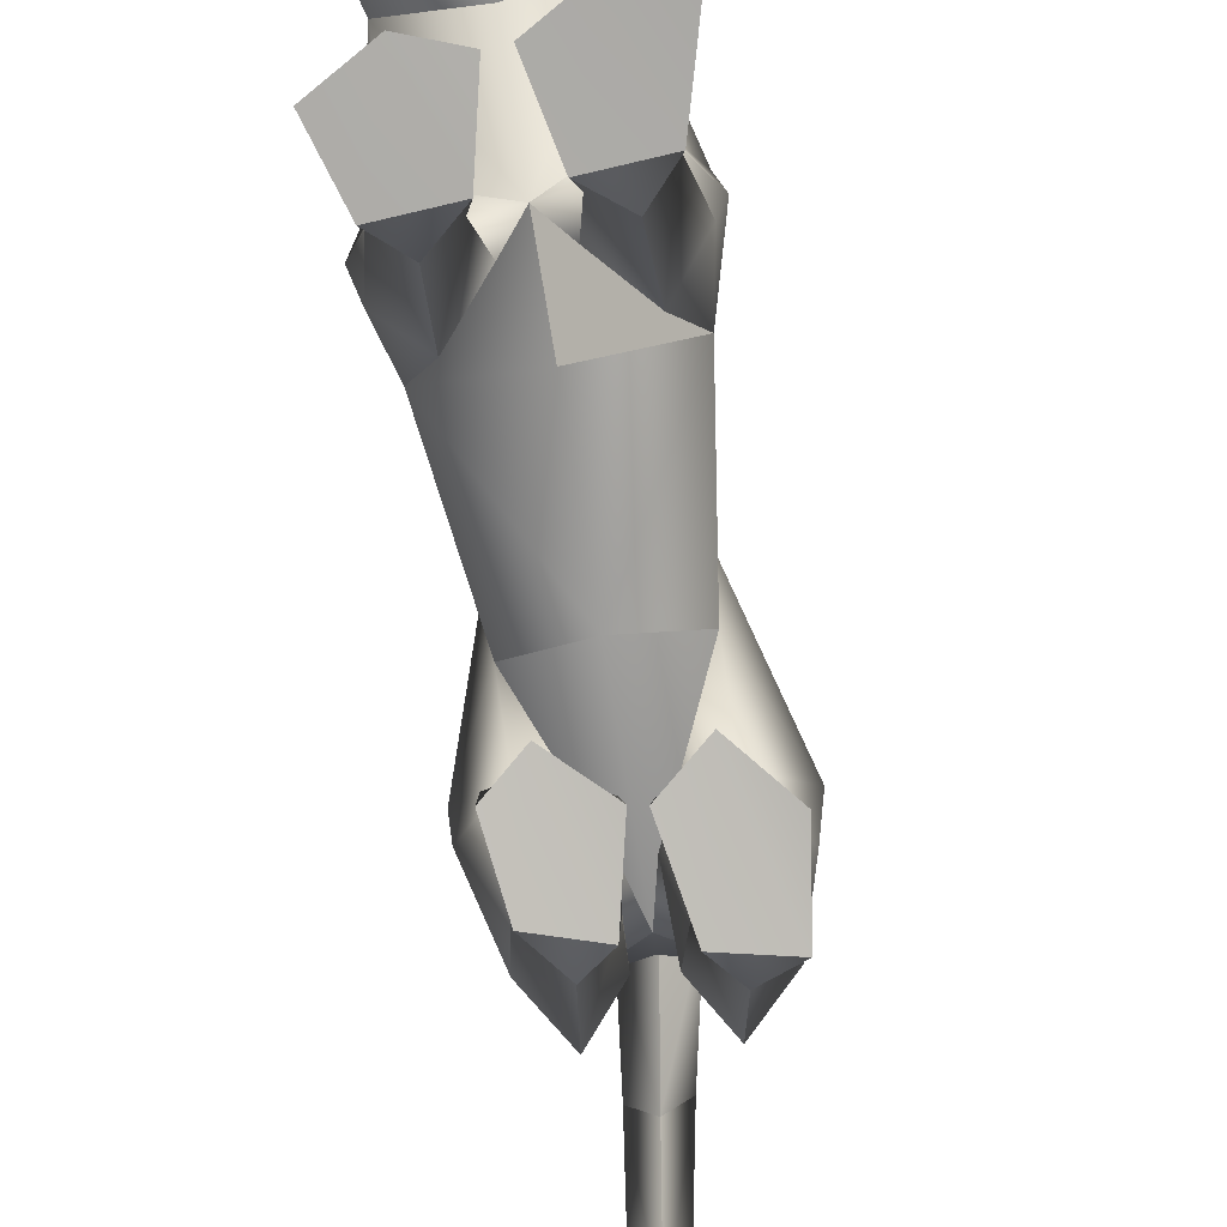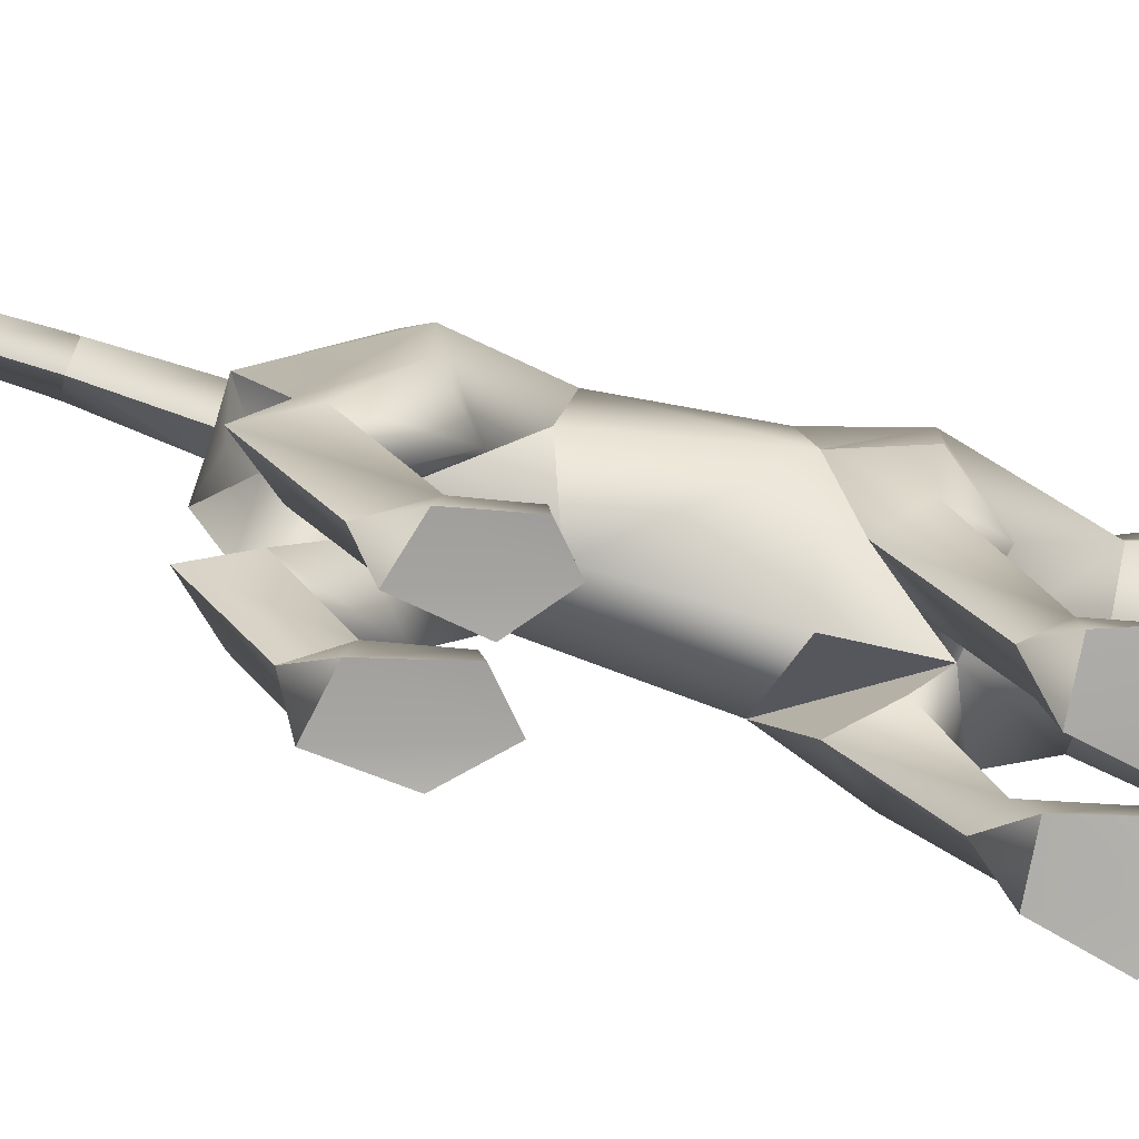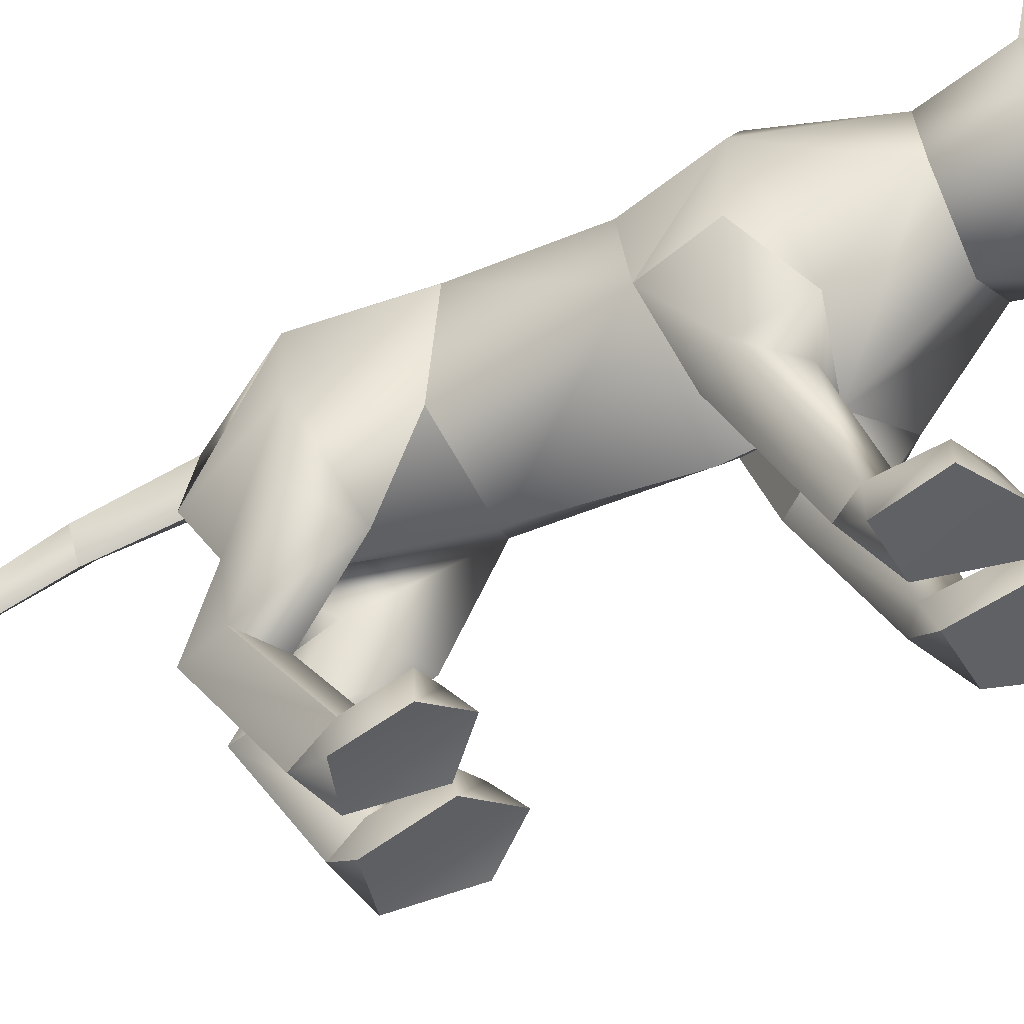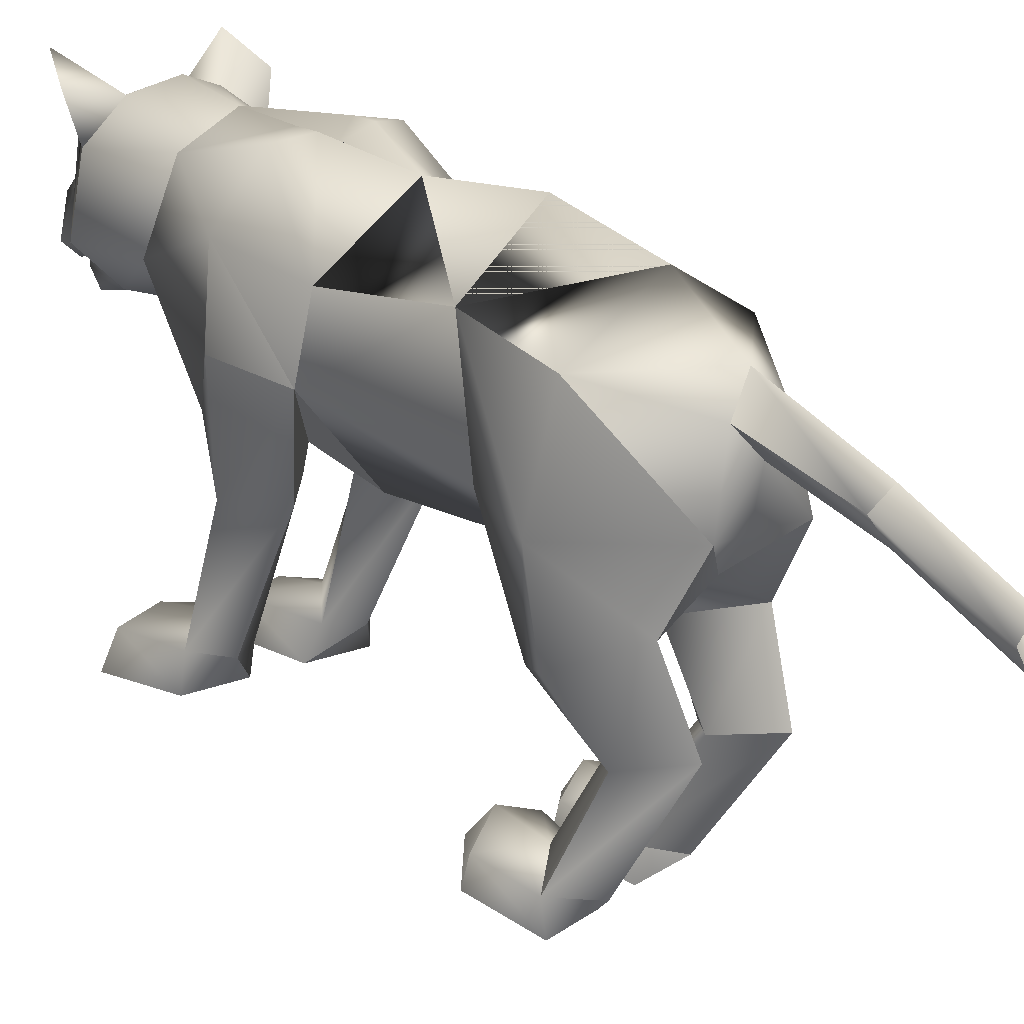
<metadata>
{"format":"obj","ext":"obj","renderer":"f3d","projection":"perspective","resolution":1024,"background":"white","views":[{"elev":-75.2,"azim":12.5,"up":"+Y"},{"elev":-77.3,"azim":-101.5,"up":"+Y"},{"elev":-46.2,"azim":-61.5,"up":"+Y"},{"elev":20.7,"azim":143.6,"up":"+Y"}]}
</metadata>
<code>
o nodes[115]___standing_lookwtf.001_meshes[0].003
v -0.02667 0.1997 0.5812
v -0.02206 0.1914 0.5974
v -0.02468 0.1541 0.5547
v 0.04956 0.2832 0.5865
v 0.1419 0.2464 0.4443
v 0.0587 0.3427 0.5616
v -0.001051 0.2985 0.6239
v 0.03417 0.2485 0.6404
v 0.003166 0.1949 0.6385
v 0.08208 0.2068 0.5765
v 0.04308 0.1742 0.5957
v -0.03779 0.1715 0.5994
v -0.08003 0.2012 0.5833
v 0.002204 0.2485 0.6659
v -0.03179 0.2464 0.6436
v -0.05118 0.282 0.589
v -0.06539 0.339 0.5659
v -0.1472 0.2337 0.4537
v -0.004496 0.3786 0.5598
v -0.02206 0.1914 0.5974
v -0.04023 0.1904 0.5844
v -0.02468 0.1541 0.5547
v -0.04023 0.1904 0.5844
v -0.02667 0.1997 0.5812
v -0.02468 0.1541 0.5547
v 0.02839 0.2015 0.5791
v 0.0286 0.1559 0.5526
v 0.02541 0.193 0.5954
v 0.02541 0.193 0.5954
v 0.0286 0.1559 0.5526
v 0.0429 0.1932 0.581
v 0.0429 0.1932 0.581
v 0.0286 0.1559 0.5526
v 0.02839 0.2015 0.5791
v -0.006655 0.4327 0.4223
v 0.1664 0.2009 0.1067
v 0.1664 0.2009 0.1067
v -0.1889 0.1896 0.1217
v -0.1889 0.1896 0.1217
v 0.001341 0.2039 0.602
v 0.00219 0.1793 0.5961
v 0.04612 0.1896 0.5482
v 0.04191 0.2405 0.5399
v 0.0376 0.2186 0.5607
v -0.04489 0.1865 0.5514
v -0.03796 0.2161 0.5632
v -0.04449 0.2376 0.5426
v -0.03796 0.2161 0.5632
v -0.04449 0.2376 0.5426
v -0.04489 0.1865 0.5514
v 0.04612 0.1896 0.5482
v -0.04489 0.1865 0.5514
v 0.00219 0.1793 0.5961
v 0.003474 0.1689 0.6168
v 0.0449 0.1705 0.5736
v 0.03186 0.1365 0.5709
v 0.003857 0.1351 0.5848
v -0.02499 0.1346 0.5735
v -0.04075 0.1676 0.5771
v 0.001341 0.2039 0.602
v 0.0376 0.2186 0.5607
v 0.04612 0.1896 0.5482
v 0.04191 0.2405 0.5399
v 0.00219 0.1793 0.5961
v -0.1318 0.4523 0.5342
v -0.1674 0.4065 0.4798
v -0.1318 0.4523 0.5342
v -0.1674 0.4065 0.4798
v 0.1391 0.429 0.4536
v 0.1139 0.4631 0.5241
v 0.1391 0.429 0.4536
v 0.1139 0.4631 0.5241
v -0.05147 0.1521 -0.5769
v 0.04737 -0.2601 0.2225
v 0.1033 -0.2567 0.3757
v 0.02879 -0.2549 0.3375
v 0.02879 -0.2549 0.3375
v 0.03637 -0.2007 0.3303
v 0.04737 -0.2601 0.2225
v 0.1436 -0.26 0.2237
v 0.1833 -0.2599 0.3426
v 0.1634 -0.2038 0.3329
v 0.09671 -0.1897 0.3435
v 0.1833 -0.2599 0.3426
v 0.1436 -0.26 0.2237
v 0.04737 -0.2601 0.2225
v 0.1033 -0.2567 0.3757
v -0.0308 -0.2622 0.2232
v 0.001499 -0.2555 0.3373
v -0.06919 -0.2587 0.3687
v -0.127 -0.263 0.222
v -0.1539 -0.2601 0.326
v -0.06919 -0.2587 0.3687
v -0.06991 -0.1942 0.3379
v -0.1377 -0.2087 0.3193
v 0.001499 -0.2555 0.3373
v -0.01002 -0.2022 0.3297
v -0.127 -0.263 0.222
v -0.0308 -0.2622 0.2232
v -0.0308 -0.2622 0.2232
v -0.1539 -0.2601 0.326
v 0.1372 0.1436 -0.446
v -0.2124 0.1648 -0.398
v -0.08529 -0.06695 -1.074
v -0.08669 -0.0437 -1.113
v -0.05899 -0.02672 -1.087
v -0.1188 -0.03827 -1.079
v -0.09347 0.004289 -1.091
v -0.1188 -0.03827 -1.079
v -0.09347 0.004289 -1.091
v -0.05899 -0.02672 -1.087
v -0.08529 -0.06695 -1.074
v 0.1044 -0.3156 -0.4454
v 0.01633 -0.3157 -0.4207
v 6e-05 -0.2942 -0.2947
v 0.06667 -0.2801 -0.2462
v 0.06036 -0.2272 -0.294
v 0.1293 -0.2979 -0.3255
v 0.003016 -0.2473 -0.3033
v 0.1231 -0.2517 -0.3341
v 0.01633 -0.3157 -0.4207
v 0.06667 -0.2801 -0.2462
v 0.1044 -0.3156 -0.4454
v 0.1293 -0.2979 -0.3255
v 0.01633 -0.3157 -0.4207
v 6e-05 -0.2942 -0.2947
v -0.1318 -0.3132 -0.3702
v -0.04945 -0.3148 -0.4007
v -0.1385 -0.2426 -0.2679
v -0.08227 -0.2232 -0.2657
v -0.1406 -0.292 -0.2649
v -0.08411 -0.2787 -0.2232
v -0.01813 -0.2934 -0.2901
v -0.02554 -0.2461 -0.2967
v -0.04945 -0.3148 -0.4007
v -0.01813 -0.2934 -0.2901
v -0.08411 -0.2787 -0.2232
v -0.04945 -0.3148 -0.4007
v -0.1318 -0.3132 -0.3702
v -0.1406 -0.292 -0.2649
v -0.01668 0.4114 0.1106
v -0.007063 0.4199 0.2973
v 0.1138 0.2497 0.3237
v 0.07728 0.3762 0.2997
v -0.1202 0.2323 0.3291
v -0.08917 0.3661 0.3077
v -0.000776 0.1682 0.3252
v -0.007063 0.4199 0.2973
v 0.07728 0.3762 0.2997
v 0.1138 0.2497 0.3237
v -0.1202 0.2323 0.3291
v -0.08917 0.3661 0.3077
v -0.000776 0.1682 0.3252
v -0.01171 0.02464 0.0187
v -0.02488 0.4086 -0.04387
v 0.1142 0.306 -0.03558
v -0.01171 0.02464 0.0187
v -0.1577 0.3001 -0.01932
v 0.02493 0.4358 0.128
v 0.1134 0.09704 0.2042
v 0.1134 0.09704 0.2042
v -0.1228 0.09457 0.1979
v -0.0553 0.4346 0.1328
v -0.1228 0.09457 0.1979
v 0.076 0.1785 0.4374
v -0.002061 0.2386 0.4967
v 0.07567 0.2061 0.5152
v -0.07674 0.2006 0.5201
v 0.076 0.1785 0.4374
v -0.000877 0.1652 0.425
v -0.07804 0.172 0.4416
v -0.07804 0.172 0.4416
v -0.07301 0.4046 0.4445
v -0.06291 0.3832 0.5258
v -0.1409 0.343 0.4513
v -0.06291 0.3832 0.5258
v -0.1409 0.343 0.4513
v -0.06291 0.3832 0.5258
v -0.07301 0.4046 0.4445
v -0.1409 0.343 0.4513
v 0.06047 0.4136 0.4409
v 0.04976 0.3858 0.5195
v 0.1238 0.3597 0.4385
v 0.1238 0.3597 0.4385
v 0.06047 0.4136 0.4409
v 0.04976 0.3858 0.5195
v 0.04976 0.3858 0.5194
v -0.02754 0.04187 -0.2327
v -0.03676 0.4357 -0.2591
v 0.03124 0.02568 0.1205
v 0.09151 0.0227 0.04656
v 0.08751 0.02514 0.1768
v 0.1516 0.02265 0.1149
v 0.03124 0.02568 0.1205
v 0.09151 0.0227 0.04656
v 0.09151 0.0227 0.04656
v -0.04342 0.02636 0.1213
v -0.1115 0.02568 0.0489
v -0.09453 0.0274 0.1723
v -0.1651 0.02853 0.1051
v -0.1115 0.02568 0.0489
v -0.04342 0.02636 0.1213
v -0.1115 0.02568 0.0489
v -0.03088 0.4093 -0.4688
v -0.03088 0.4093 -0.4688
v 0.09657 -0.2049 0.1698
v 0.1379 -0.2026 0.2208
v 0.0858 -0.1704 0.2425
v 0.09657 -0.2049 0.1698
v 0.05406 -0.204 0.1997
v 0.09657 -0.2049 0.1698
v -0.04322 -0.2063 0.2016
v -0.07152 -0.1734 0.2436
v -0.1245 -0.2066 0.2199
v -0.08917 -0.2079 0.1725
v -0.08917 -0.2079 0.1725
v -0.08917 -0.2079 0.1725
v -0.0941 0.2754 -0.5855
v -0.05213 0.2327 -0.5955
v -0.04615 0.3288 -0.5775
v -0.00653 0.2813 -0.5952
v -0.00653 0.2813 -0.5952
v -0.05213 0.2327 -0.5955
v -0.04615 0.3288 -0.5775
v -0.04615 0.3288 -0.5775
v -0.0941 0.2754 -0.5855
v -0.05213 0.2327 -0.5955
v 0.01784 0.1601 -0.6028
v 0.01784 0.1601 -0.6028
v 0.01784 0.1601 -0.6028
v -0.1268 0.1519 -0.5861
v -0.1268 0.1519 -0.5861
v -0.1268 0.1519 -0.5861
v -0.0497 0.2235 -0.7507
v -0.08468 0.1792 -0.7478
v -0.08675 0.2488 -0.7508
v -0.08675 0.2488 -0.7508
v -0.1202 0.2153 -0.7419
v -0.08468 0.1792 -0.7478
v -0.08468 0.1792 -0.7478
v -0.1202 0.2153 -0.7419
v -0.08675 0.2488 -0.7508
v -0.08468 0.1792 -0.7478
v -0.0497 0.2235 -0.7507
v -0.08675 0.2488 -0.7508
v -0.01967 0.006453 -0.4331
v 0.03983 0.04436 -0.5441
v 0.1228 -8.2e-05 -0.4563
v 0.03983 0.04436 -0.5441
v 0.06919 -0.03721 -0.3596
v 0.03983 0.04436 -0.5441
v -0.05858 0.008646 -0.4271
v -0.1341 0.03596 -0.5171
v -0.2017 0.03118 -0.3941
v -0.1341 0.03596 -0.5171
v -0.1317 -0.00584 -0.3297
v -0.1341 0.03596 -0.5171
v -0.1186 0.09111 -0.9122
v -0.1186 0.09111 -0.9122
v -0.1509 0.1171 -0.9064
v -0.1241 0.1596 -0.9112
v -0.1509 0.1171 -0.9064
v -0.1186 0.09111 -0.9122
v -0.09174 0.1321 -0.9184
v -0.09174 0.1321 -0.9184
v -0.1241 0.1596 -0.9112
v -0.1241 0.1596 -0.9112
v 0.08919 -0.0932 -0.5293
v 0.02174 -0.07718 -0.5967
v -0.01738 -0.0994 -0.5102
v 0.02174 -0.07718 -0.5967
v 0.04399 -0.1162 -0.4619
v 0.08919 -0.0932 -0.5293
v 0.02174 -0.07718 -0.5967
v -0.01738 -0.0994 -0.5102
v 0.04399 -0.1162 -0.4619
v -0.06124 -0.1022 -0.5018
v -0.1212 -0.0904 -0.5706
v -0.164 -0.1061 -0.4809
v -0.1061 -0.1205 -0.4345
v -0.1212 -0.0904 -0.5706
v -0.06124 -0.1022 -0.5018
v -0.1212 -0.0904 -0.5706
v -0.164 -0.1061 -0.4809
v -0.1061 -0.1205 -0.4345
v 0.05649 -0.2371 -0.3894
v 0.1049 -0.268 -0.436
v 0.1049 -0.268 -0.436
v 0.0466 -0.2732 -0.4777
v 0.05649 -0.2371 -0.3894
v 0.0466 -0.2732 -0.4777
v 0.0466 -0.2732 -0.4777
v 0.01013 -0.2672 -0.4093
v 0.01013 -0.2672 -0.4093
v 0.0466 -0.2732 -0.4777
v -0.04538 -0.2666 -0.3935
v -0.08654 -0.2331 -0.3478
v -0.09448 -0.2749 -0.4408
v -0.133 -0.2642 -0.36
v -0.09448 -0.2749 -0.4408
v -0.133 -0.2642 -0.36
v -0.09448 -0.2749 -0.4408
v -0.08654 -0.2331 -0.3478
v -0.04538 -0.2666 -0.3935
v -0.09448 -0.2749 -0.4408
v 0.07927 0.4279 0.1057
v 0.02218 0.4368 0.08895
v 0.1537 0.3336 0.1105
v 0.1261 0.1842 -0.01292
v 0.1261 0.1842 -0.01292
v 0.1261 0.1842 -0.01292
v 0.1261 0.1842 -0.01292
v 0.1261 0.1842 -0.01292
v 0.1261 0.1842 -0.01292
v -0.1815 0.3243 0.1288
v -0.1118 0.4242 0.1162
v -0.05778 0.4353 0.09331
v -0.1611 0.1776 0.001179
v -0.1611 0.1776 0.001179
v -0.1611 0.1776 0.001179
v -0.1611 0.1776 0.001179
v -0.1611 0.1776 0.001179
v 0.07356 0.1376 -0.275
v 0.07987 0.3308 -0.2526
v 0.07356 0.1376 -0.275
v 0.07987 0.3308 -0.2526
v 0.07987 0.3308 -0.2526
v 0.07356 0.1376 -0.275
v 0.09836 0.316 -0.455
v 0.09836 0.316 -0.455
v 0.09836 0.316 -0.455
v -0.1481 0.3271 -0.2405
v -0.1365 0.1496 -0.2646
v -0.1481 0.3271 -0.2405
v -0.1365 0.1496 -0.2646
v -0.1365 0.1496 -0.2646
v -0.1481 0.3271 -0.2405
v -0.1733 0.323 -0.4327
v -0.1731 0.3228 -0.4327
v -0.1731 0.3228 -0.4327
v -0.004604 0.04588 0.1623
v -0.004604 0.04588 0.1623
v -0.004604 0.04588 0.1623
v -0.004604 0.04588 0.1623
v -0.004604 0.04588 0.1623
v -0.004604 0.04588 0.1623
v -0.004604 0.04588 0.1623
v -0.04643 0.09313 -0.5348
v -0.04643 0.09313 -0.5348
v -0.04643 0.09313 -0.5348
v -0.7073 0.1034 1.196
v -0.7073 0.1034 1.196
v -0.00653 0.2813 -0.5952
v -0.1731 0.3228 -0.4327
v -0.03088 0.4093 -0.4688
v -0.1481 0.3271 -0.2405
v -0.1719 0.3211 -0.4329
v -0.02975 0.4078 -0.4691
v -0.1468 0.3255 -0.2408
v -0.03103 0.4095 -0.4688
v -0.1483 0.3273 -0.2405
f 327 155 189
f 155 337 189
f 205 189 337
f 340 356 354
f 189 205 327
f 178 180 17
f 354 359 357
f 337 355 356
f 359 338 357
f 355 359 356
f 359 360 361
f 340 337 356
f 354 356 359
f 337 205 355
f 359 361 338
f 355 358 359
f 359 358 360
f 1 2 3
f 4 5 6
f 7 4 6
f 7 8 4
f 9 10 8
f 8 10 4
f 11 10 9
f 12 9 13
f 14 8 7
f 14 9 8
f 14 15 9
f 9 15 13
f 15 16 13
f 7 16 15
f 14 7 15
f 7 17 16
f 16 17 18
f 6 19 7
f 17 7 19
f 20 21 22
f 23 24 25
f 26 27 28
f 29 30 31
f 32 33 34
f 35 173 174
f 18 17 175
f 174 17 19
f 17 174 175
f 35 174 19
f 65 66 176
f 176 66 177
f 178 179 67
f 68 67 179
f 180 68 179
f 173 35 142
f 143 144 5
f 145 18 146
f 18 175 146
f 146 175 173
f 146 173 142
f 181 142 35
f 186 184 69
f 144 142 181
f 144 181 183
f 5 144 183
f 5 183 6
f 70 182 69
f 184 185 71
f 71 185 72
f 186 72 185
f 6 183 187
f 187 19 6
f 35 19 187
f 35 187 181
f 143 5 165
f 40 41 42
f 42 43 44
f 40 45 41
f 45 40 46
f 45 46 47
f 48 49 50
f 166 11 9
f 11 167 10
f 167 4 10
f 4 167 5
f 51 167 166
f 166 167 11
f 52 166 168
f 166 12 168
f 166 9 12
f 12 13 168
f 52 53 166
f 51 166 53
f 54 51 53
f 54 55 51
f 56 55 54
f 54 53 52
f 57 56 54
f 167 51 55
f 55 169 167
f 56 169 55
f 56 170 169
f 56 57 170
f 58 170 57
f 57 54 58
f 58 54 59
f 54 52 59
f 168 59 52
f 58 171 170
f 58 59 171
f 171 59 168
f 5 167 165
f 60 48 50
f 147 143 165
f 165 170 147
f 172 147 170
f 168 13 16
f 16 18 168
f 18 172 168
f 145 172 18
f 147 172 145
f 61 62 63
f 60 62 61
f 62 60 64
f 42 44 40
f 50 64 60
f 148 149 159
f 159 149 306
f 306 307 159
f 308 149 150
f 308 306 149
f 159 307 141
f 159 141 148
f 150 160 308
f 308 160 36
f 162 341 151
f 315 151 152
f 315 152 316
f 163 148 141
f 163 141 317
f 316 163 317
f 163 316 152
f 148 163 152
f 162 315 38
f 151 315 162
f 153 151 341
f 341 150 153
f 150 341 160
f 342 154 309
f 155 307 156
f 156 307 306
f 156 306 308
f 310 156 308
f 343 318 157
f 158 315 316
f 158 316 317
f 155 158 317
f 141 155 317
f 141 307 155
f 319 315 158
f 38 315 320
f 36 311 308
f 344 312 190
f 190 312 191
f 192 193 161
f 193 37 161
f 192 161 345
f 192 345 194
f 193 313 37
f 195 313 193
f 346 197 321
f 197 198 321
f 199 164 200
f 199 347 164
f 200 164 39
f 200 39 322
f 201 200 322
f 199 202 347
f 157 318 188
f 157 188 314
f 318 158 332
f 333 334 103
f 158 155 332
f 155 189 332
f 335 318 332
f 318 335 188
f 314 188 323
f 155 324 189
f 156 324 155
f 325 102 326
f 323 324 314
f 314 324 156
f 188 336 348
f 360 338 361
f 327 329 204
f 228 349 73
f 327 204 189
f 231 73 349
f 337 189 204
f 102 330 326
f 339 232 103
f 330 102 229
f 188 348 328
f 103 334 339
f 350 246 325
f 350 230 247
f 102 248 249
f 247 246 350
f 250 325 246
f 325 250 102
f 249 229 102
f 248 102 250
f 350 333 252
f 253 103 232
f 103 253 254
f 350 255 233
f 255 350 252
f 256 252 333
f 254 256 103
f 333 103 256
f 340 218 231
f 231 218 219
f 340 220 218
f 73 231 219
f 73 219 228
f 228 219 221
f 331 228 221
f 331 221 220
f 331 220 205
f 340 205 220
f 206 195 207
f 74 75 76
f 77 78 79
f 80 75 74
f 80 81 75
f 82 208 83
f 82 207 208
f 84 85 82
f 82 85 207
f 207 85 209
f 85 86 209
f 87 82 83
f 77 87 78
f 78 87 83
f 192 194 210
f 195 193 207
f 79 210 211
f 194 196 210
f 84 82 87
f 192 207 193
f 78 210 79
f 78 208 210
f 78 83 208
f 207 192 208
f 211 210 196
f 210 208 192
f 277 278 257
f 253 279 254
f 252 277 257
f 277 256 280
f 256 254 279
f 279 280 256
f 252 256 277
f 279 253 281
f 268 269 249
f 246 270 250
f 246 251 270
f 270 251 271
f 250 268 248
f 249 248 268
f 268 250 272
f 270 272 250
f 296 282 297
f 282 296 283
f 298 283 296
f 297 284 299
f 284 297 285
f 285 297 282
f 300 301 281
f 281 301 279
f 127 302 128
f 301 302 127
f 301 127 129
f 129 303 301
f 130 131 132
f 133 130 132
f 133 134 130
f 133 135 134
f 131 129 127
f 130 129 131
f 129 130 303
f 134 303 130
f 134 304 303
f 134 135 304
f 135 305 304
f 136 137 138
f 137 139 138
f 137 140 139
f 212 199 213
f 88 89 90
f 91 90 92
f 93 94 95
f 96 97 93
f 97 94 93
f 97 213 94
f 95 94 213
f 95 213 214
f 95 214 98
f 214 215 98
f 98 215 99
f 96 100 97
f 97 100 212
f 97 212 213
f 216 214 201
f 214 213 199
f 100 217 212
f 217 203 212
f 202 212 203
f 199 212 202
f 101 93 95
f 101 95 98
f 91 88 90
f 201 214 200
f 199 200 214
f 286 287 273
f 288 113 289
f 113 114 289
f 115 116 117
f 117 116 118
f 269 268 288
f 119 117 290
f 120 288 290
f 291 269 288
f 292 293 274
f 275 274 293
f 115 117 119
f 276 275 286
f 293 286 275
f 118 113 120
f 119 290 294
f 273 276 286
f 119 294 121
f 121 294 295
f 120 290 117
f 288 120 113
f 122 123 124
f 117 118 120
f 122 125 123
f 115 119 121
f 126 125 122
f 234 353 235
f 223 235 353
f 236 224 234
f 237 238 225
f 238 226 225
f 238 239 226
f 227 226 239
f 234 224 222
f 240 241 258
f 104 105 106
f 105 107 108
f 259 260 109
f 110 109 261
f 242 262 241
f 243 263 244
f 109 260 261
f 111 261 264
f 244 263 265
f 104 107 105
f 110 261 111
f 111 259 112
f 105 108 106
f 259 111 264
f 109 112 259
f 265 245 244
f 258 241 262
f 266 245 265
f 267 262 242
f 158 337 155
f 327 156 155
f 327 331 205
f 6 184 5
f 72 186 69
f 205 354 355
f 355 357 358
f 357 360 358
f 205 340 354
f 355 354 357
f 357 338 360

</code>
